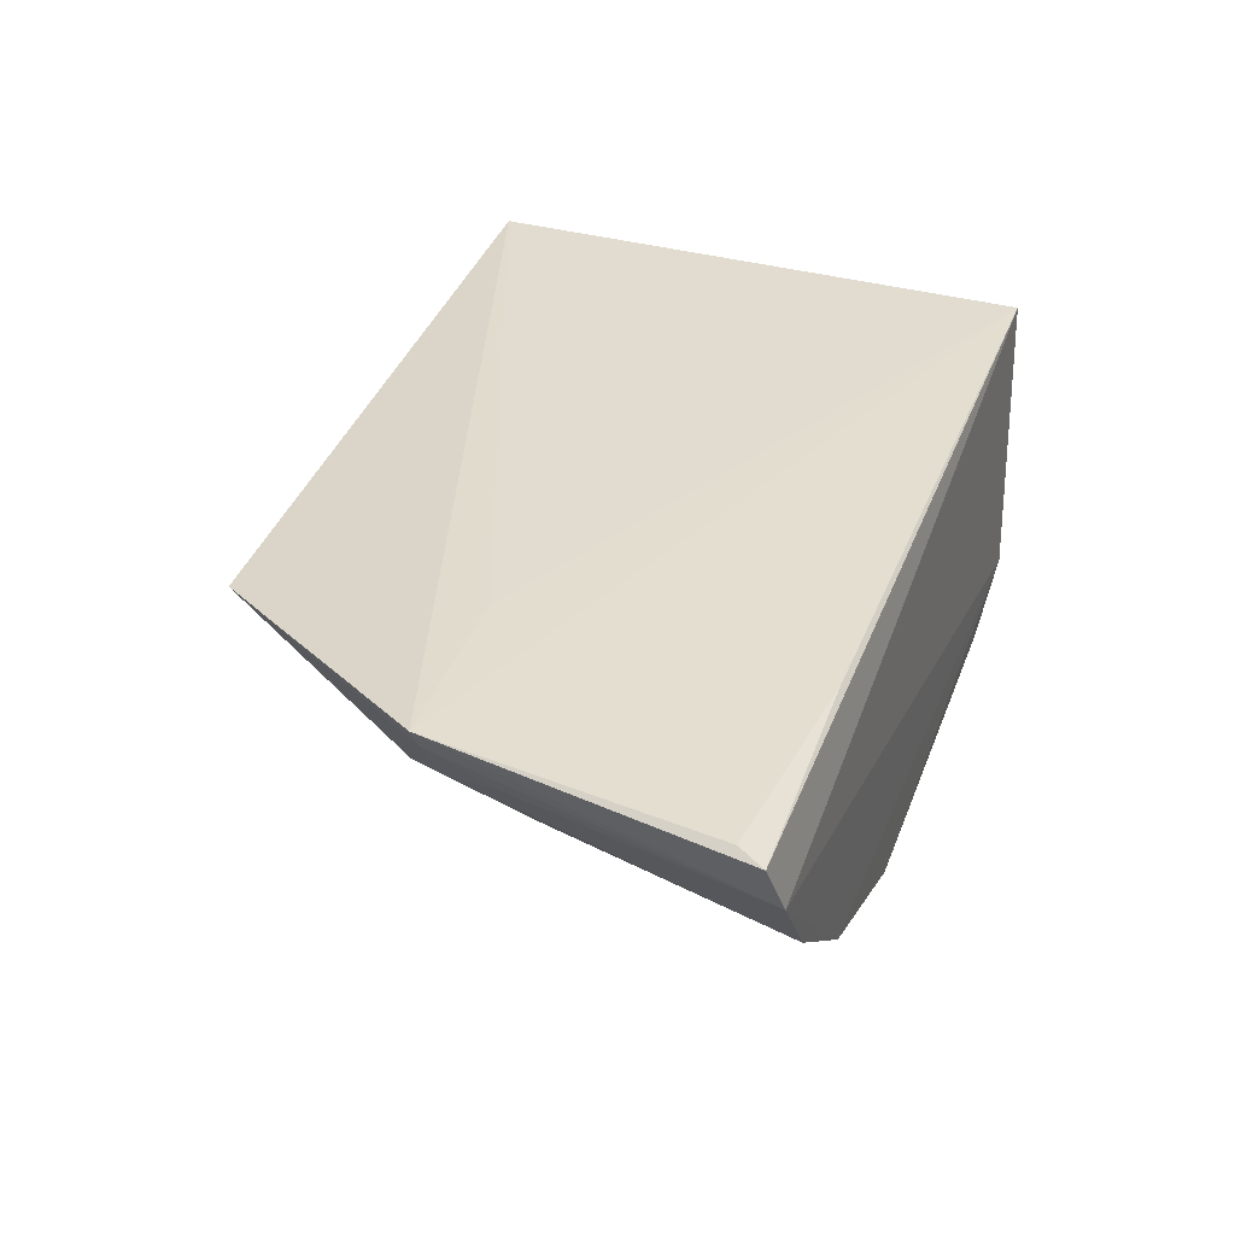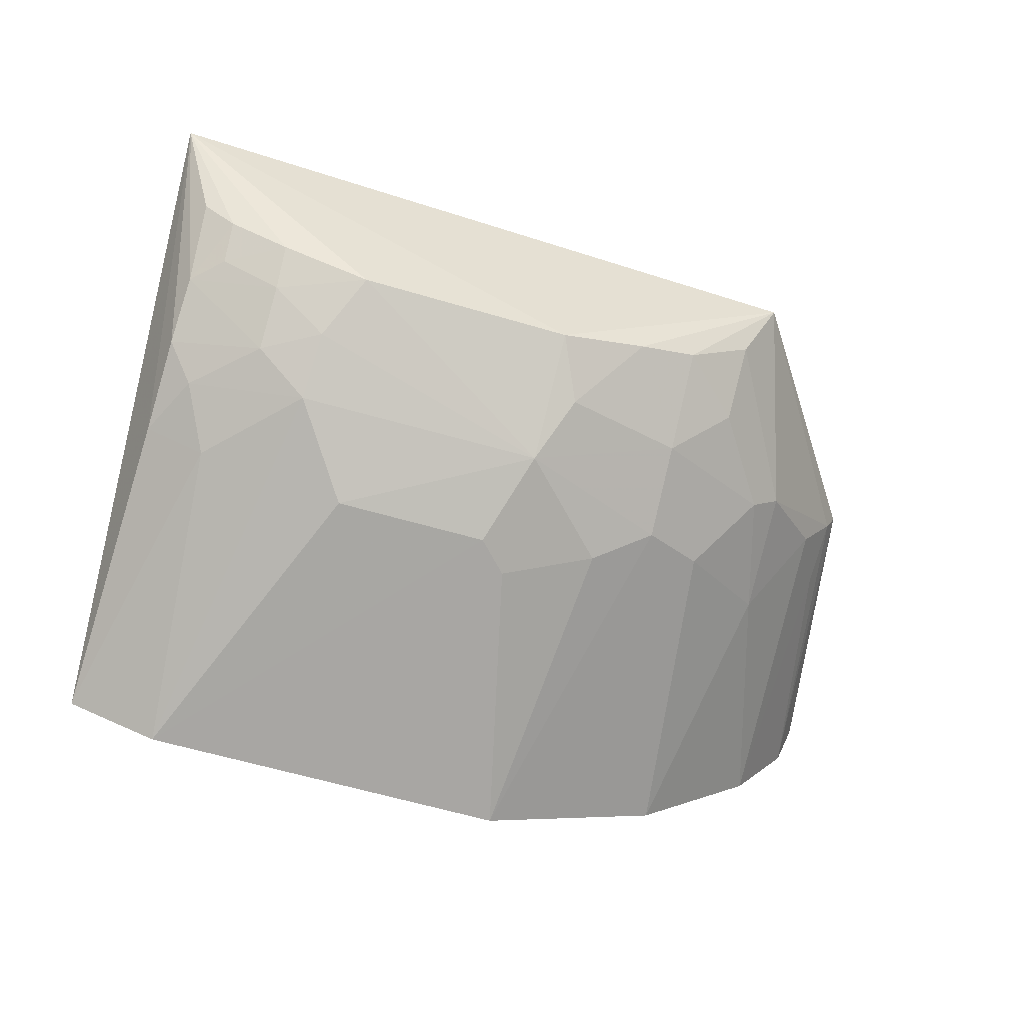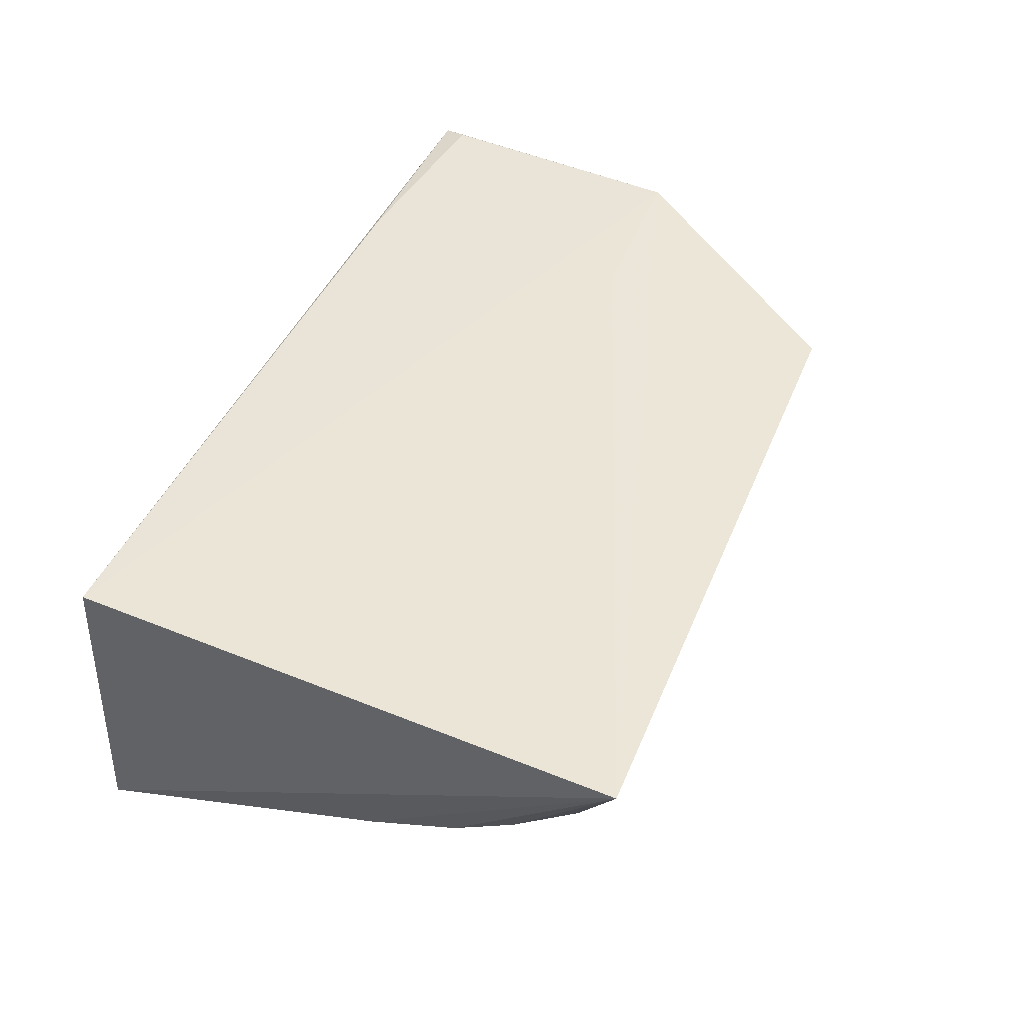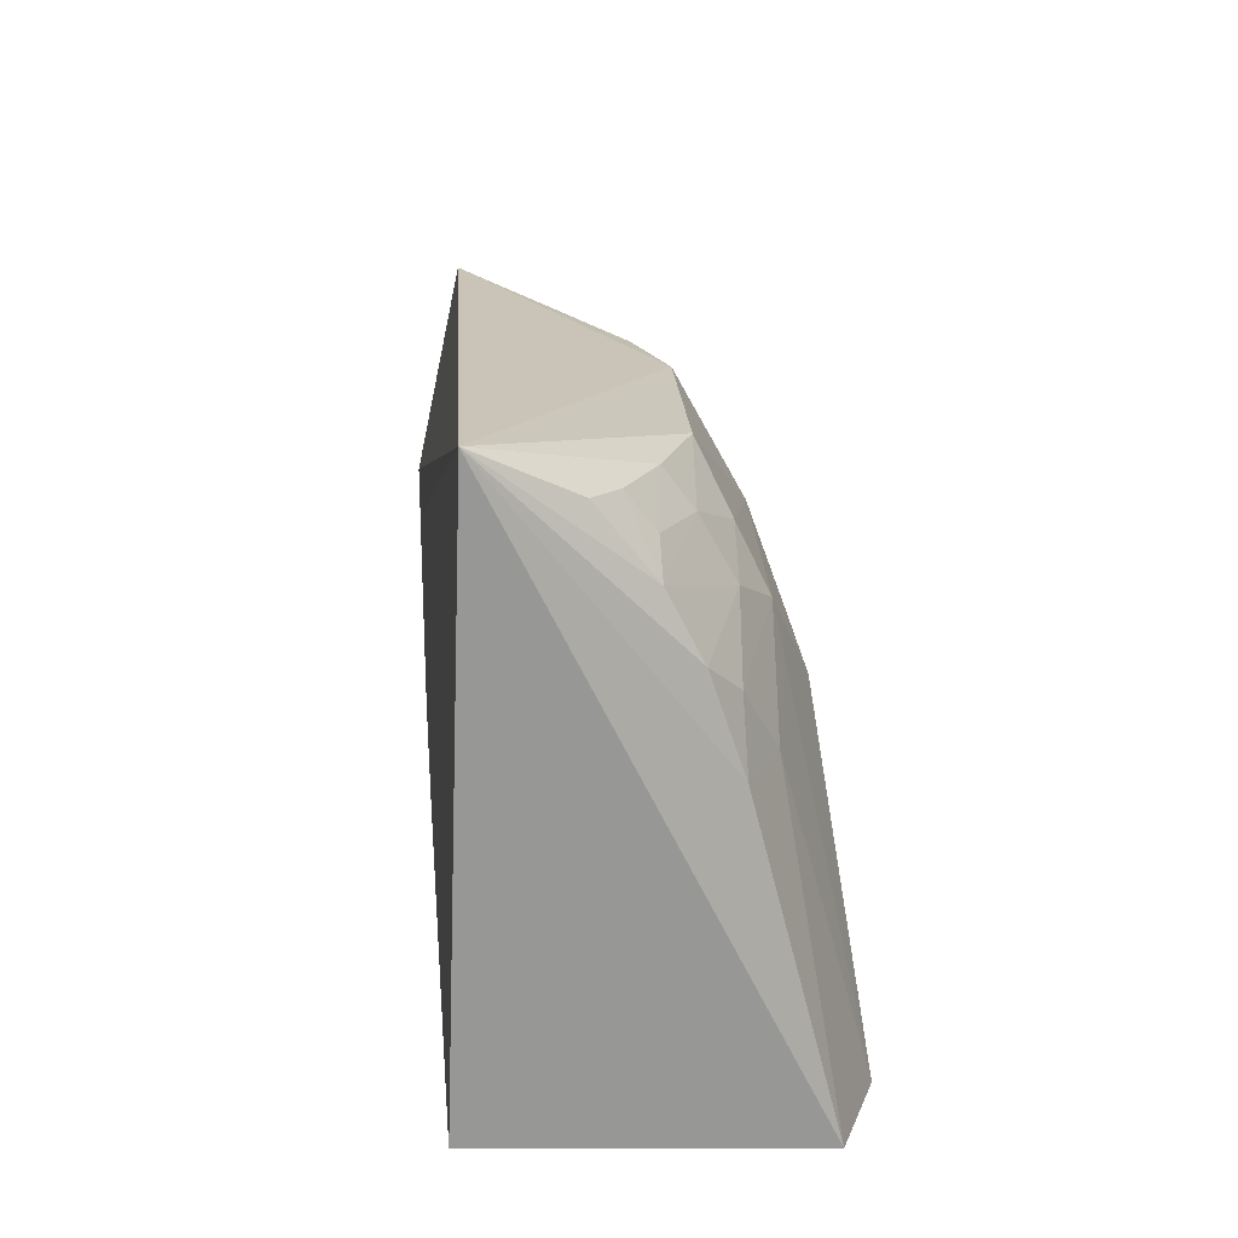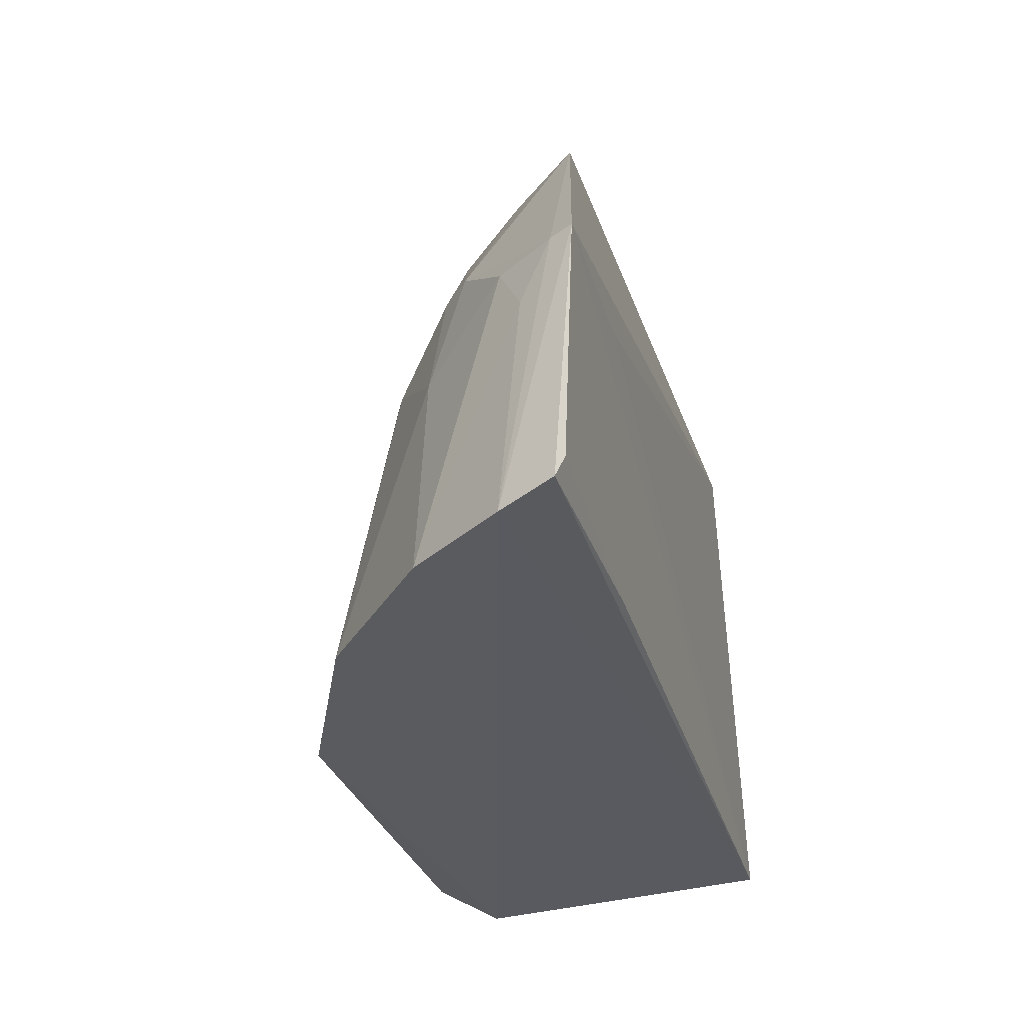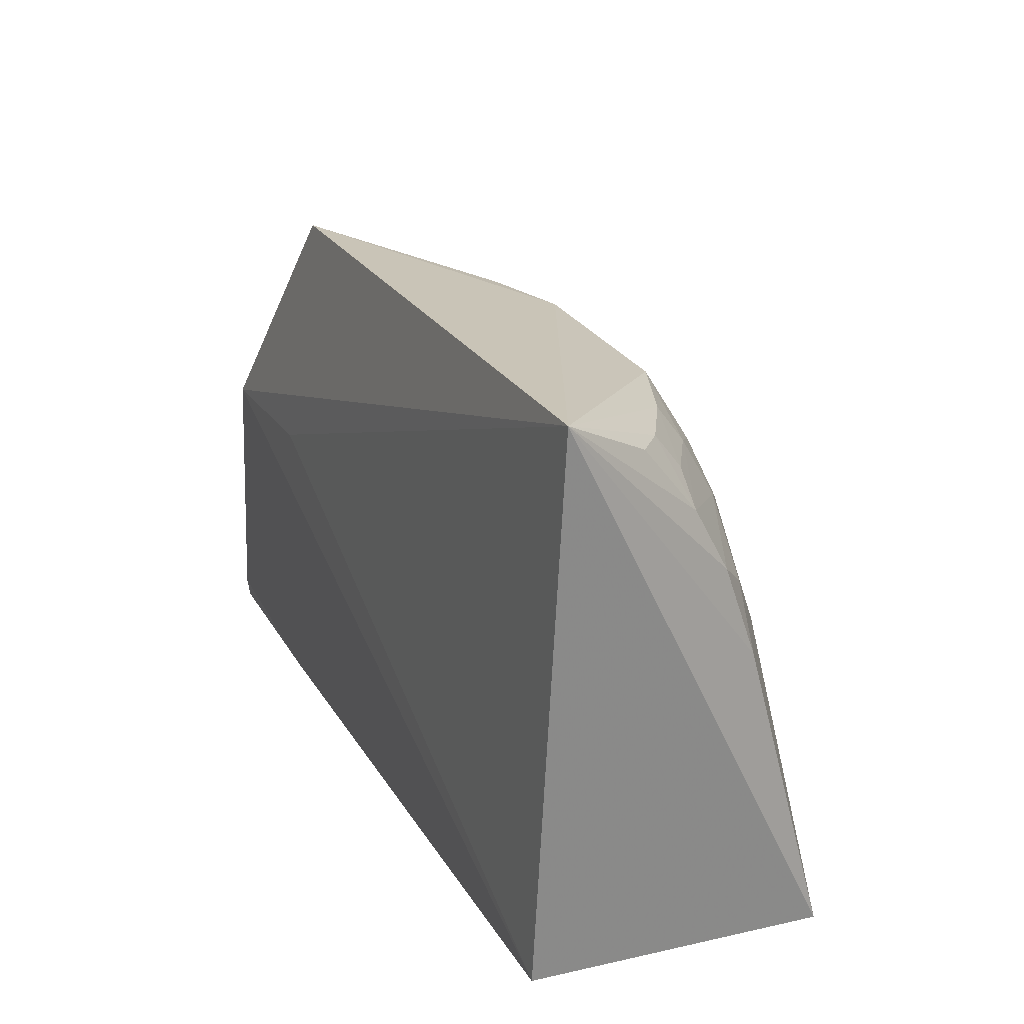
<metadata>
{"format":"obj","ext":"obj","renderer":"f3d","projection":"perspective","resolution":1024,"background":"white","views":[{"elev":38.7,"azim":109.9,"up":"+Y"},{"elev":-66.7,"azim":-16.0,"up":"+Y"},{"elev":41.2,"azim":-67.4,"up":"+Y"},{"elev":19.8,"azim":-92.4,"up":"+Z"},{"elev":-32.5,"azim":108.2,"up":"+Z"},{"elev":24.4,"azim":-111.2,"up":"+Z"}]}
</metadata>
<code>
v 0.03427 -0.02588 0.09955
v 0.04931 -0.02151 0.07763
v -0.02748 -0.02715 0.1015
v -0.02542 -0.02536 0.05162
v 0.01798 -0.05499 0.05023
v 0.03367 -0.02241 0.07821
v 0.0313 -0.04281 0.07739
v 0.05336 -0.02199 0.05107
v -0.02425 -0.05243 0.05025
v 0.03927 -0.03412 0.08263
v 0.01228 -0.04245 0.09635
v 0.05228 -0.02148 0.05335
v 0.03468 -0.04646 0.05008
v 0.05169 -0.02684 0.05002
v 0.04834 -0.02363 0.07748
v -0.01512 -0.0454 0.08814
v 0.01231 -0.04831 0.08571
v 0.02562 -0.03686 0.09612
v 0.03367 -0.02241 0.05162
v 0.02588 -0.04535 0.07999
v 0.03957 -0.0371 0.07188
v -0.007171 -0.04271 0.0965
v -0.02348 -0.04265 0.0855
v -0.004389 -0.05151 0.07755
v 0.03108 -0.0368 0.09086
v 0.02016 -0.03964 0.09645
v 0.02054 -0.04845 0.07734
v 0.03657 -0.0368 0.08258
v 0.04613 -0.03543 0.05006
v -0.02073 -0.03731 0.0967
v -0.02356 -0.04542 0.07736
v -0.01802 -0.04804 0.07744
v -0.01576 -0.0555 0.05039
v 0.009552 -0.05133 0.07753
v -0.0101 -0.04815 0.0855
v 0.0315 -0.03178 0.09666
v 0.02562 -0.04217 0.08805
v 0.01477 -0.04514 0.09105
v 0.04509 -0.02899 0.07742
v -0.01527 -0.04003 0.09667
v -0.02056 -0.03968 0.09361
v -0.02332 -0.0398 0.09101
v -0.02082 -0.04521 0.08284
v 0.01226 -0.05138 0.07471
v -0.009892 -0.04545 0.09111
v 0.04787 -0.02634 0.07196
v -0.0151 -0.04249 0.09337
v -0.02374 -0.03506 0.097
f 1 2 3
f 6 3 2
f 6 2 4
f 6 4 3
f 9 3 4
f 11 1 3
f 12 2 8
f 13 5 9
f 14 9 4
f 14 4 8
f 14 13 9
f 14 8 2
f 15 2 1
f 15 1 10
f 15 14 2
f 19 12 8
f 19 8 4
f 19 4 2
f 19 2 12
f 20 13 7
f 20 5 13
f 21 7 13
f 22 11 3
f 22 17 11
f 26 18 1
f 26 1 11
f 27 20 17
f 27 5 20
f 28 21 10
f 28 7 21
f 28 10 25
f 29 21 13
f 29 13 14
f 31 23 3
f 31 3 9
f 32 31 9
f 33 9 5
f 33 32 9
f 34 17 24
f 34 27 17
f 34 33 5
f 34 24 33
f 35 33 24
f 35 32 33
f 35 24 17
f 36 25 10
f 36 10 1
f 36 1 18
f 36 18 25
f 37 20 7
f 37 28 25
f 37 7 28
f 37 25 18
f 37 18 26
f 37 17 20
f 38 26 11
f 38 11 17
f 38 37 26
f 38 17 37
f 39 15 10
f 39 10 21
f 39 21 29
f 40 22 3
f 40 3 30
f 41 40 30
f 42 3 23
f 42 41 30
f 42 23 16
f 43 16 23
f 43 23 31
f 43 31 32
f 43 35 16
f 43 32 35
f 44 34 5
f 44 5 27
f 44 27 34
f 45 16 35
f 45 35 17
f 45 17 22
f 46 39 29
f 46 29 14
f 46 14 15
f 46 15 39
f 47 40 41
f 47 16 45
f 47 45 22
f 47 22 40
f 47 42 16
f 47 41 42
f 48 42 30
f 48 30 3
f 48 3 42

</code>
